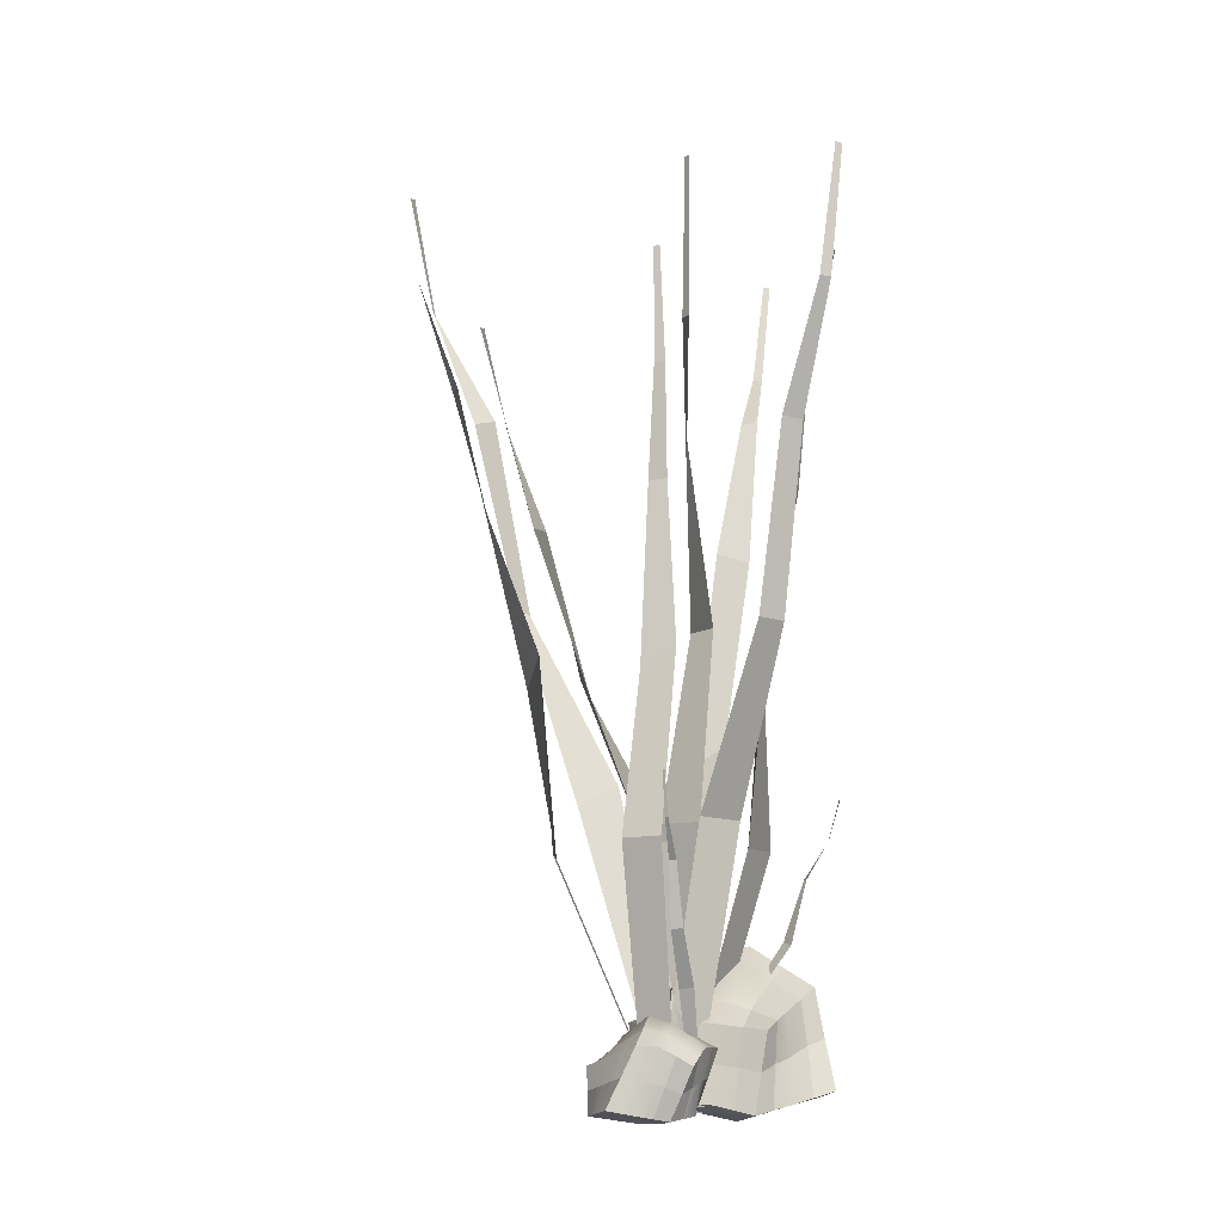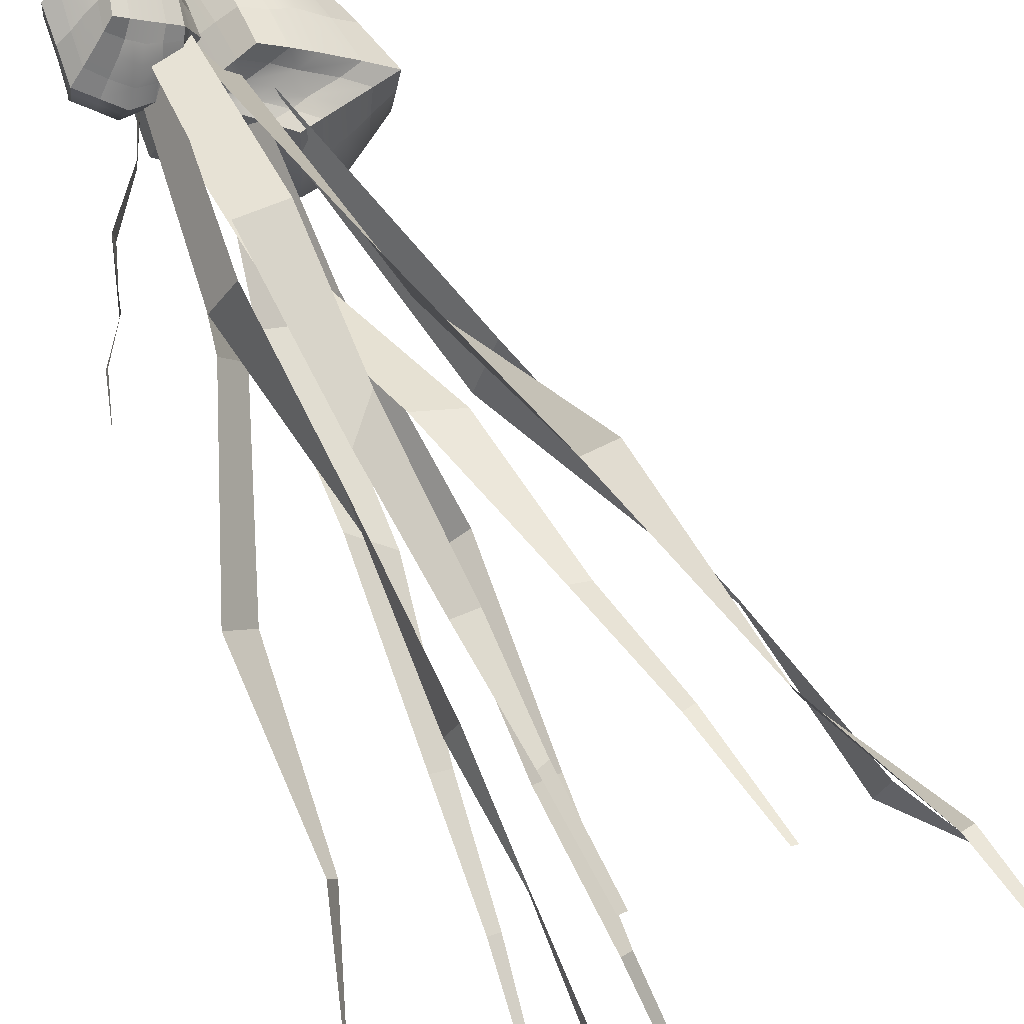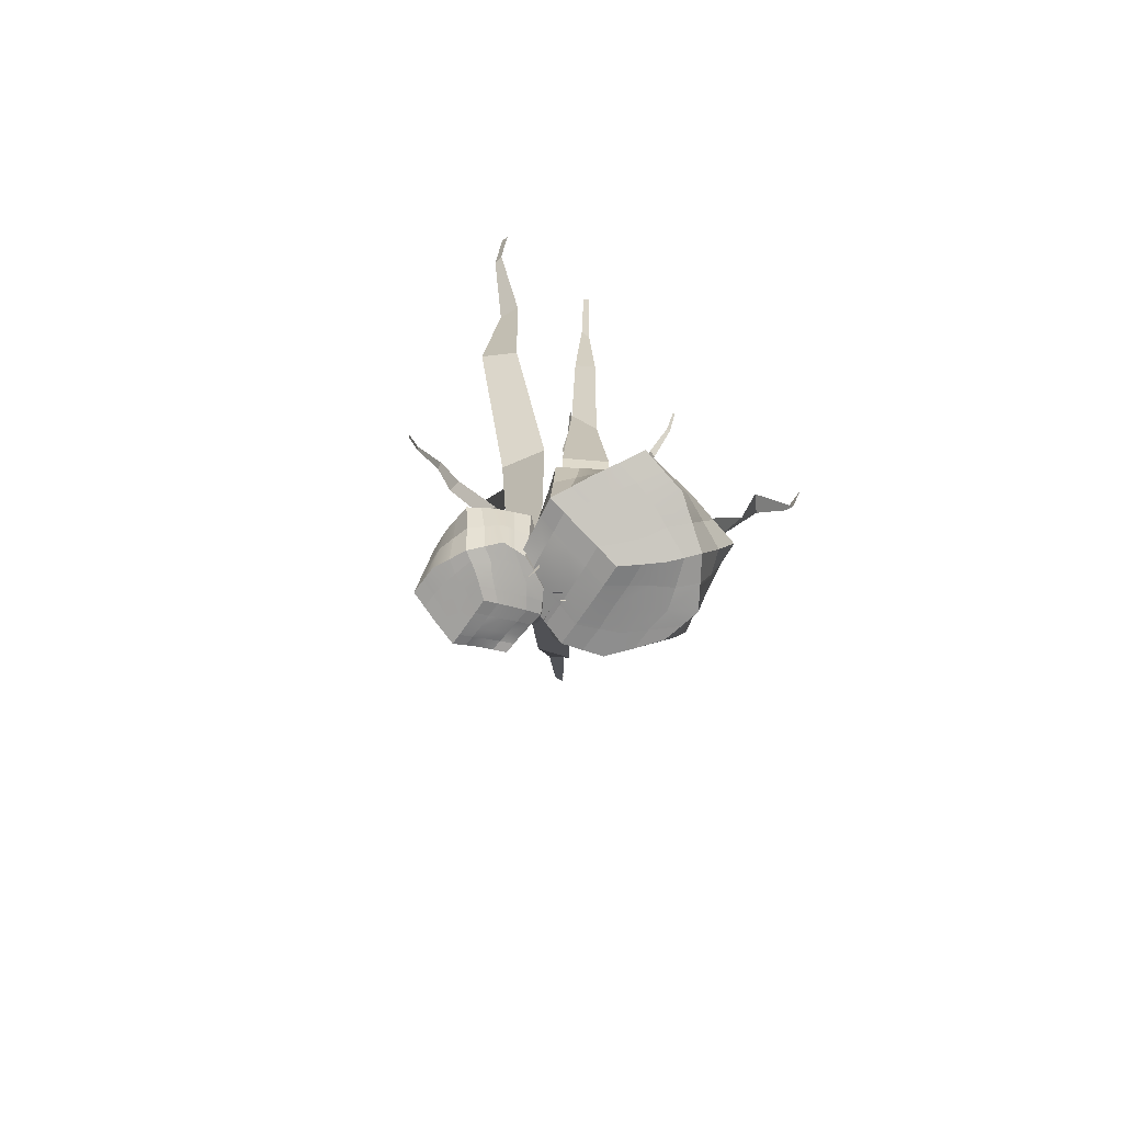
<metadata>
{"format":"obj","ext":"obj","renderer":"f3d","projection":"perspective","resolution":1024,"background":"white","views":[{"elev":-10.9,"azim":89.7,"up":"+Y"},{"elev":70.3,"azim":156.4,"up":"+Z"},{"elev":-76.7,"azim":142.8,"up":"+Y"}]}
</metadata>
<code>
g default
v -0.1438 0.009258 8.968
v -0.3342 0.02604 9.011
v -0.2247 0.01006 9.138
v -0.2416 -0.08291 9.049
v -0.2345 0.03854 8.924
v -0.3085 0.02967 9.081
v -0.1469 0.0415 9.059
v -0.2774 0.07987 9.011
v -0.3274 -0.05303 9.021
v -0.2462 -0.0705 9.135
v -0.3224 -0.05184 9.101
v -0.1751 -0.07784 9.004
v -0.1525 -0.05962 9.108
v -0.253 -0.062 8.961
v -0.1431 0.04002 9.022
v -0.1519 -0.06842 9.058
v -0.2446 -0.07557 9.099
v -0.3241 -0.04659 9.067
v -0.3195 0.02825 9.051
v -0.2603 0.06294 8.974
v -0.293 0.03159 8.972
v -0.3059 -0.05479 8.985
v -0.2049 -0.08173 9.021
v -0.2056 -0.07246 9.081
v -0.2055 -0.06609 9.124
v -0.1923 0.02352 9.103
v -0.2959 0.05106 9.05
v -0.2951 0.04313 9.017
v -0.184 0.03821 8.948
v -0.2126 -0.06928 8.962
v -0.2536 -0.06875 9.003
v -0.283 -0.06853 9.035
v -0.2834 -0.06576 9.083
v -0.2823 -0.05693 9.118
v -0.2651 0.01953 9.11
v -0.2387 0.05877 9.078
v -0.2046 0.08957 9.037
v -0.1909 0.07649 8.996
v -0.2184 0.05516 8.961
v -0.2258 0.06978 8.984
v -0.1876 0.05739 8.971
v -0.2094 0.0384 8.935
v -0.2475 0.05078 8.948
v -0.3105 0.03223 9.01
v -0.2942 0.0374 8.994
v -0.3138 0.02887 8.991
v -0.3269 0.02718 9.031
v -0.3074 0.03572 9.034
v -0.2747 0.04058 9.08
v -0.2869 0.02463 9.095
v -0.2521 0.03919 9.094
v -0.2675 0.05497 9.064
v -0.3023 0.04039 9.066
v -0.3268 -0.01181 9.036
v -0.3221 -0.009097 9.059
v -0.3311 -0.01341 9.015
v -0.3259 -0.04978 9.043
v -0.3046 -0.05849 9.051
v -0.3053 -0.06075 9.027
v -0.2833 -0.06712 9.059
v -0.3038 -0.05615 9.075
v -0.2952 -0.01354 9.101
v -0.274 -0.01864 9.113
v -0.3158 -0.01101 9.09
v -0.3025 -0.05436 9.109
v -0.1536 -0.02289 9.013
v -0.1598 -0.0342 8.985
v -0.1436 0.02467 8.995
v -0.1479 -0.0141 9.039
v -0.1636 -0.0731 9.031
v -0.2167 -0.02448 9.124
v -0.1992 -0.02122 9.113
v -0.2086 0.01682 9.12
v -0.2357 -0.03016 9.136
v -0.2259 -0.06828 9.129
v -0.2233 -0.07813 9.061
v -0.2054 -0.07706 9.051
v -0.2252 -0.074 9.09
v -0.2432 -0.07921 9.074
v -0.2233 -0.0823 9.035
v -0.2208 -0.0111 8.947
v -0.1988 -0.01541 8.954
v -0.2328 -0.06563 8.961
v -0.2443 -0.01158 8.941
v -0.292 -0.0613 9.01
v -0.2799 -0.06173 8.994
v -0.2684 -0.06862 9.019
v -0.3168 -0.05389 9.003
v -0.315 -0.009975 8.995
v -0.2999 -0.0115 8.978
v -0.1491 -0.01367 9.062
v -0.1451 0.04077 9.041
v -0.15 -0.008979 9.083
v -0.1522 -0.064 9.083
v -0.2247 -0.07106 9.109
v -0.2454 -0.07303 9.117
v -0.2056 -0.06926 9.103
v -0.3029 -0.05536 9.092
v -0.2829 -0.06133 9.1
v -0.3233 -0.0492 9.084
v -0.3189 -0.01044 9.075
v -0.314 0.02897 9.066
v -0.3048 0.03819 9.049
v -0.2956 0.04712 9.033
v -0.2336 0.07745 9.004
v -0.1978 0.08306 9.016
v -0.269 0.07144 8.992
v -0.2413 0.08479 9.024
v -0.2701 -0.008795 8.957
v -0.264 0.03513 8.947
v -0.2796 -0.05835 8.973
v -0.2582 -0.06351 8.979
v -0.2332 -0.06899 8.982
v -0.1841 -0.07456 9.044
v -0.1788 -0.07042 9.069
v -0.19 -0.07978 9.013
v -0.178 -0.06657 9.092
v -0.179 -0.06284 9.116
v -0.1731 -0.01315 9.097
v -0.1697 0.03256 9.081
v -0.2526 0.07089 9.043
v -0.2218 0.07422 9.057
v -0.2868 0.06551 9.03
v -0.2815 0.05981 9.01
v -0.2779 0.05309 8.995
v -0.2691 0.04395 8.967
v -0.1803 -0.02504 8.969
v -0.164 0.02375 8.957
v -0.1939 -0.07354 8.983
v -0.2139 -0.07369 8.995
v -0.2293 -0.07522 9.012
v -0.2449 -0.07554 9.026
v -0.2623 -0.0757 9.042
v -0.263 -0.07327 9.066
v -0.264 -0.07065 9.091
v -0.2642 -0.0672 9.108
v -0.2643 -0.06371 9.126
v -0.2542 -0.0235 9.125
v -0.2449 0.01481 9.124
v -0.2302 0.02929 9.105
v -0.2156 0.04118 9.09
v -0.1944 0.0538 9.068
v -0.1759 0.06558 9.048
v -0.1729 0.06299 9.029
v -0.1671 0.05828 9.009
v -0.1657 0.04185 8.984
v -0.5234 0.09462 8.776
v -0.3845 0.08122 9.068
v -0.2212 0.06673 8.844
v -0.3691 -0.08198 8.887
v -0.5587 0.1282 8.942
v -0.2802 0.08674 9.002
v -0.3705 0.1397 8.753
v -0.398 0.1806 8.986
v -0.3809 -0.04773 9.04
v -0.2277 -0.06929 8.865
v -0.2534 -0.05106 9.003
v -0.4636 -0.0571 8.797
v -0.3022 -0.03092 8.726
v -0.5042 -0.04309 8.941
v -0.432 0.1409 8.76
v -0.384 -0.04131 8.742
v -0.2869 -0.07445 8.875
v -0.3069 -0.04015 9.019
v -0.3243 0.08459 9.03
v -0.4663 0.1592 8.97
v -0.4614 0.1015 9.017
v -0.4457 -0.04361 9.018
v -0.4264 -0.07067 8.838
v -0.3289 -0.06029 8.819
v -0.2584 -0.05322 8.804
v -0.2862 0.09784 8.807
v -0.3317 0.1267 8.997
v -0.3867 0.1164 9.006
v -0.5381 0.1357 8.852
v -0.5172 -0.04718 8.874
v -0.437 -0.05756 8.925
v -0.3759 -0.06547 8.961
v -0.2974 -0.06479 8.944
v -0.2405 -0.05284 8.931
v -0.2506 0.07644 8.92
v -0.3063 0.1484 8.896
v -0.3802 0.2088 8.862
v -0.4532 0.1933 8.853
v -0.5023 0.1557 8.906
v -0.4605 0.1763 8.912
v -0.4962 0.1646 8.853
v -0.5488 0.132 8.898
v -0.5131 0.1437 8.956
v -0.3933 0.09607 9.031
v -0.4245 0.109 9.012
v -0.4236 0.09144 9.043
v -0.3548 0.08295 9.049
v -0.3559 0.1006 9.018
v -0.2934 0.1114 8.95
v -0.2658 0.08164 8.961
v -0.279 0.1125 8.909
v -0.3197 0.1376 8.947
v -0.3062 0.1068 8.999
v -0.3509 0.0187 9.04
v -0.3165 0.02233 9.025
v -0.3837 0.01687 9.055
v -0.3443 -0.0439 9.03
v -0.3413 -0.05452 8.991
v -0.3788 -0.05655 9.001
v -0.337 -0.06509 8.953
v -0.3025 -0.05244 8.982
v -0.2578 0.01701 8.966
v -0.2463 0.0119 8.926
v -0.2677 0.01795 9.003
v -0.2472 -0.05192 8.967
v -0.4509 0.03649 8.769
v -0.4946 0.01889 8.787
v -0.4781 0.1178 8.768
v -0.4092 0.04994 8.752
v -0.4241 -0.04917 8.77
v -0.2503 0.01277 8.83
v -0.2731 0.02241 8.806
v -0.2541 0.08233 8.825
v -0.2252 -0.001186 8.855
v -0.2432 -0.06123 8.835
v -0.3555 -0.07151 8.854
v -0.3781 -0.06543 8.829
v -0.3081 -0.06734 8.847
v -0.3283 -0.07818 8.881
v -0.398 -0.0763 8.863
v -0.5324 0.04773 8.903
v -0.5293 0.04446 8.865
v -0.5109 -0.04512 8.907
v -0.5333 0.04276 8.943
v -0.4119 -0.05345 8.985
v -0.4419 -0.05053 8.972
v -0.4068 -0.06148 8.943
v -0.4136 -0.04563 9.029
v -0.4212 0.02723 9.037
v -0.4548 0.0291 9.018
v -0.3726 0.04864 8.746
v -0.4014 0.1403 8.757
v -0.3373 0.05449 8.74
v -0.3433 -0.03609 8.734
v -0.2768 -0.06394 8.84
v -0.2574 -0.07186 8.87
v -0.2938 -0.05674 8.812
v -0.2754 -0.05227 8.974
v -0.2691 -0.0588 8.938
v -0.2803 -0.04559 9.011
v -0.2912 0.01947 9.014
v -0.3024 0.08569 9.016
v -0.3329 0.104 9.009
v -0.3594 0.1216 9.002
v -0.4251 0.1858 8.918
v -0.417 0.2011 8.857
v -0.4326 0.1699 8.978
v -0.39 0.1948 8.925
v -0.4982 0.04099 8.979
v -0.5109 0.1149 8.98
v -0.4755 -0.04329 8.98
v -0.4742 -0.04799 8.942
v -0.4774 -0.05233 8.9
v -0.3961 -0.05661 8.798
v -0.3567 -0.05077 8.781
v -0.4451 -0.06387 8.818
v -0.3202 -0.04606 8.772
v -0.2805 -0.04204 8.766
v -0.3082 0.04206 8.772
v -0.3289 0.1188 8.78
v -0.3569 0.1683 8.934
v -0.3439 0.1787 8.88
v -0.3654 0.1537 8.992
v -0.4001 0.147 8.99
v -0.4272 0.1379 8.988
v -0.4754 0.1268 8.983
v -0.5126 0.03114 8.828
v -0.5309 0.1152 8.814
v -0.4907 -0.05211 8.836
v -0.4641 -0.05725 8.863
v -0.4319 -0.06409 8.882
v -0.4036 -0.0688 8.902
v -0.3727 -0.0737 8.924
v -0.3334 -0.07172 8.917
v -0.2923 -0.0696 8.91
v -0.2636 -0.06535 8.904
v -0.2342 -0.06105 8.898
v -0.2357 0.006933 8.89
v -0.2361 0.07161 8.882
v -0.2692 0.09966 8.868
v -0.2966 0.1232 8.852
v -0.3391 0.1498 8.828
v -0.3759 0.1743 8.808
v -0.4081 0.1721 8.809
v -0.443 0.1671 8.807
v -0.4854 0.1424 8.811
v -0.23 -0.05513 8.963
v -0.2811 -0.05495 8.928
v -0.2734 0.3811 9.044
v -0.3383 0.3813 8.999
v -0.3548 0.644 9.137
v -0.4224 0.6733 9.15
v -0.4264 0.9481 9.235
v -0.4587 0.9482 9.213
v -0.4753 1.15 9.287
v -0.4942 1.147 9.286
v -0.5118 1.348 9.338
v -0.5223 1.348 9.331
v -0.3386 -0.02887 8.923
v -0.3584 -0.02944 8.924
v -0.342 0.1176 8.859
v -0.3653 0.1206 8.868
v -0.3563 0.2099 8.792
v -0.3721 0.2147 8.805
v -0.3588 0.3187 8.765
v -0.3708 0.3196 8.769
v -0.368 0.3853 8.726
v -0.374 0.385 8.726
v -0.3693 0.4577 8.704
v -0.3732 0.458 8.705
v -0.2576 -0.01323 8.97
v -0.2485 -0.0154 8.952
v -0.1938 0.1323 8.989
v -0.1901 0.1334 8.964
v -0.1249 0.2229 9.003
v -0.1275 0.2264 8.983
v -0.09554 0.331 9.007
v -0.09234 0.3309 8.995
v -0.05355 0.3965 9.014
v -0.05051 0.3957 9.009
v -0.0311 0.4685 9.018
v -0.03006 0.4684 9.014
v -0.3291 -0.05292 8.967
v -0.3372 -0.04751 9.029
v -0.4707 0.5635 8.895
v -0.5219 0.53 8.952
v -0.6743 0.9376 8.835
v -0.6654 0.9527 8.897
v -0.7236 1.23 8.813
v -0.7501 1.225 8.843
v -0.8273 1.336 8.796
v -0.8202 1.34 8.813
v -0.8607 1.545 8.775
v -0.8624 1.546 8.788
v -0.3375 -0.0597 8.984
v -0.3897 -0.0597 8.951
v -0.2546 0.3632 8.87
v -0.3209 0.3632 8.828
v -0.2536 0.6522 8.84
v -0.3094 0.7023 8.838
v -0.2317 0.9761 8.798
v -0.2646 0.9761 8.777
v -0.2195 1.186 8.757
v -0.2386 1.188 8.758
v -0.1968 1.389 8.719
v -0.2075 1.389 8.712
v -0.3116 -0.05661 9.015
v -0.2497 -0.05661 9.018
v -0.3293 0.353 9.19
v -0.2507 0.353 9.194
v -0.3167 0.6388 9.24
v -0.2673 0.6911 9.219
v -0.3162 0.9576 9.315
v -0.2771 0.9576 9.317
v -0.3077 1.164 9.374
v -0.2913 1.167 9.364
v -0.3094 1.362 9.435
v -0.2967 1.362 9.436
v -0.2766 -0.06282 9.043
v -0.2408 -0.06282 8.993
v -0.2389 0.3797 9.08
v -0.1935 0.3797 9.016
v -0.2572 0.668 9.048
v -0.2602 0.7114 8.987
v -0.27 0.9949 9.034
v -0.2474 0.9949 9.002
v -0.2655 1.209 9.023
v -0.265 1.209 9.004
v -0.2624 1.416 9.023
v -0.255 1.416 9.013
v -0.3328 -0.06066 8.972
v -0.2839 -0.06006 9.01
v -0.4257 0.4867 9.083
v -0.4047 0.4496 9.154
v -0.5553 0.8113 9.243
v -0.4971 0.8219 9.267
v -0.5964 1.191 9.313
v -0.5844 1.183 9.35
v -0.6834 1.422 9.433
v -0.6648 1.425 9.436
v -0.7209 1.676 9.48
v -0.7108 1.676 9.488
v -0.3199 -0.06699 8.947
v -0.3705 -0.06699 8.983
v -0.3125 0.4137 8.947
v -0.3559 0.4137 9.014
v -0.3373 0.7503 8.921
v -0.3892 0.7503 8.958
v -0.3252 1.082 8.965
v -0.3652 1.082 8.965
v -0.3375 1.314 8.959
v -0.3529 1.314 8.97
v -0.3432 1.618 8.957
v -0.3536 1.618 8.964
v -0.2705 -0.05778 9.021
v -0.2803 -0.06634 8.96
v -0.1878 0.4109 8.953
v -0.2266 0.4064 8.884
v -0.06167 0.7191 8.861
v -0.1081 0.7201 8.817
v -0.06233 1.054 8.819
v -0.07727 1.051 8.783
v 0.004216 1.271 8.76
v 0.002364 1.268 8.741
v 0.0145 1.497 8.732
v 0.009652 1.495 8.72
g pPlatonic13
f 43 20 40 39
f 48 28 45 44
f 53 6 50 49
f 57 18 55 54
f 57 9 59 58
f 65 34 63 62
f 70 12 67 66
f 75 25 72 71
f 80 23 77 76
f 84 5 42 81
f 88 22 86 85
f 88 9 56 89
f 94 16 69 91
f 75 10 96 95
f 100 18 61 98
f 64 6 102 101
f 53 27 104 103
f 108 37 106 105
f 111 22 90 109
f 83 30 113 112
f 70 16 115 114
f 118 25 97 117
f 93 7 120 119
f 123 27 52 121
f 107 20 125 124
f 43 5 110 126
f 129 30 82 127
f 129 12 116 130
f 133 32 87 132
f 135 33 60 134
f 137 34 99 136
f 137 10 74 138
f 141 36 51 140
f 143 37 122 142
f 143 7 92 144
f 128 29 41 146
f 40 38 41 39
f 41 29 42 39
f 42 5 43 39
f 45 21 46 44
f 46 2 47 44
f 47 19 48 44
f 50 35 51 49
f 51 36 52 49
f 52 27 53 49
f 55 19 47 54
f 47 2 56 54
f 56 9 57 54
f 59 32 60 58
f 60 33 61 58
f 61 18 57 58
f 63 35 50 62
f 50 6 64 62
f 64 11 65 62
f 67 1 68 66
f 68 15 69 66
f 69 16 70 66
f 72 26 73 71
f 73 3 74 71
f 74 10 75 71
f 77 24 78 76
f 78 17 79 76
f 79 4 80 76
f 42 29 82 81
f 82 30 83 81
f 83 14 84 81
f 86 31 87 85
f 87 32 59 85
f 59 9 88 85
f 56 2 46 89
f 46 21 90 89
f 90 22 88 89
f 69 15 92 91
f 92 7 93 91
f 93 13 94 91
f 96 17 78 95
f 78 24 97 95
f 97 25 75 95
f 61 33 99 98
f 99 34 65 98
f 65 11 100 98
f 102 19 55 101
f 55 18 100 101
f 100 11 64 101
f 104 28 48 103
f 48 19 102 103
f 102 6 53 103
f 106 38 40 105
f 40 20 107 105
f 107 8 108 105
f 90 21 110 109
f 110 5 84 109
f 84 14 111 109
f 113 31 86 112
f 86 22 111 112
f 111 14 83 112
f 115 24 77 114
f 77 23 116 114
f 116 12 70 114
f 97 24 115 117
f 115 16 94 117
f 94 13 118 117
f 120 26 72 119
f 72 25 118 119
f 118 13 93 119
f 52 36 122 121
f 122 37 108 121
f 108 8 123 121
f 125 28 104 124
f 104 27 123 124
f 123 8 107 124
f 110 21 45 126
f 45 28 125 126
f 125 20 43 126
f 82 29 128 127
f 128 1 67 127
f 67 12 129 127
f 116 23 131 130
f 131 31 113 130
f 113 30 129 130
f 87 31 131 132
f 131 23 80 132
f 80 4 133 132
f 60 32 133 134
f 133 4 79 134
f 79 17 135 134
f 99 33 135 136
f 135 17 96 136
f 96 10 137 136
f 74 3 139 138
f 139 35 63 138
f 63 34 137 138
f 51 35 139 140
f 139 3 73 140
f 73 26 141 140
f 122 36 141 142
f 141 26 120 142
f 120 7 143 142
f 92 15 145 144
f 145 38 106 144
f 106 37 143 144
f 41 38 145 146
f 145 15 68 146
f 68 1 128 146
f 189 166 186 185
f 194 174 191 190
f 199 152 196 195
f 203 164 201 200
f 203 155 205 204
f 211 180 209 208
f 216 158 213 212
f 221 171 218 217
f 226 169 223 222
f 230 151 188 227
f 234 168 232 231
f 234 155 202 235
f 240 162 215 237
f 221 156 242 241
f 246 164 207 244
f 210 152 248 247
f 199 173 250 249
f 254 183 252 251
f 257 168 236 255
f 229 176 259 258
f 216 162 261 260
f 264 171 243 263
f 239 153 266 265
f 269 173 198 267
f 253 166 271 270
f 189 151 256 272
f 275 176 228 273
f 275 158 262 276
f 279 178 233 278
f 281 179 206 280
f 283 180 245 282
f 283 156 220 284
f 287 182 197 286
f 289 183 268 288
f 289 153 238 290
f 274 175 187 292
f 186 184 187 185
f 187 175 188 185
f 188 151 189 185
f 191 167 192 190
f 192 148 193 190
f 193 165 194 190
f 196 181 197 195
f 197 182 198 195
f 198 173 199 195
f 201 165 193 200
f 193 148 202 200
f 202 155 203 200
f 205 178 206 204
f 206 179 207 204
f 207 164 203 204
f 209 181 196 208
f 196 152 210 208
f 210 157 211 208
f 213 147 214 212
f 214 161 215 212
f 215 162 216 212
f 218 172 219 217
f 219 149 220 217
f 220 156 221 217
f 223 170 224 222
f 224 163 225 222
f 225 150 226 222
f 188 175 228 227
f 228 176 229 227
f 229 160 230 227
f 232 177 233 231
f 233 178 205 231
f 205 155 234 231
f 202 148 192 235
f 192 167 236 235
f 236 168 234 235
f 215 161 238 237
f 238 153 239 237
f 239 159 240 237
f 242 163 224 241
f 224 170 243 241
f 243 171 221 241
f 207 179 245 244
f 245 180 211 244
f 211 157 246 244
f 248 165 201 247
f 201 164 246 247
f 246 157 210 247
f 250 174 194 249
f 194 165 248 249
f 248 152 199 249
f 252 184 186 251
f 186 166 253 251
f 253 154 254 251
f 236 167 256 255
f 256 151 230 255
f 230 160 257 255
f 259 177 232 258
f 232 168 257 258
f 257 160 229 258
f 261 170 223 260
f 223 169 262 260
f 262 158 216 260
f 243 170 261 263
f 261 162 240 263
f 240 159 264 263
f 266 172 218 265
f 218 171 264 265
f 264 159 239 265
f 198 182 268 267
f 268 183 254 267
f 254 154 269 267
f 271 174 250 270
f 250 173 269 270
f 269 154 253 270
f 256 167 191 272
f 191 174 271 272
f 271 166 189 272
f 228 175 274 273
f 274 147 213 273
f 213 158 275 273
f 262 169 277 276
f 277 177 259 276
f 259 176 275 276
f 233 177 277 278
f 277 169 226 278
f 226 150 279 278
f 206 178 279 280
f 279 150 225 280
f 225 163 281 280
f 245 179 281 282
f 281 163 242 282
f 242 156 283 282
f 220 149 285 284
f 285 181 209 284
f 209 180 283 284
f 197 181 285 286
f 285 149 219 286
f 219 172 287 286
f 268 182 287 288
f 287 172 266 288
f 266 153 289 288
f 238 161 291 290
f 291 184 252 290
f 252 183 289 290
f 187 184 291 292
f 291 161 214 292
f 214 147 274 292
f 293 294 296 295
f 295 296 298 297
f 297 298 300 299
f 299 300 302 301
f 301 302 304 303
f 305 306 308 307
f 307 308 310 309
f 309 310 312 311
f 311 312 314 313
f 313 314 316 315
f 317 318 320 319
f 319 320 322 321
f 321 322 324 323
f 323 324 326 325
f 325 326 328 327
f 329 330 332 331
f 331 332 334 333
f 333 334 336 335
f 335 336 338 337
f 337 338 340 339
f 341 342 344 343
f 343 344 346 345
f 345 346 348 347
f 347 348 350 349
f 349 350 352 351
f 353 354 356 355
f 355 356 358 357
f 357 358 360 359
f 359 360 362 361
f 361 362 364 363
f 365 366 368 367
f 367 368 370 369
f 369 370 372 371
f 371 372 374 373
f 373 374 376 375
f 377 378 380 379
f 379 380 382 381
f 381 382 384 383
f 383 384 386 385
f 385 386 388 387
f 389 390 392 391
f 391 392 394 393
f 393 394 396 395
f 395 396 398 397
f 397 398 400 399
f 401 402 404 403
f 403 404 406 405
f 405 406 408 407
f 407 408 410 409
f 409 410 412 411

</code>
